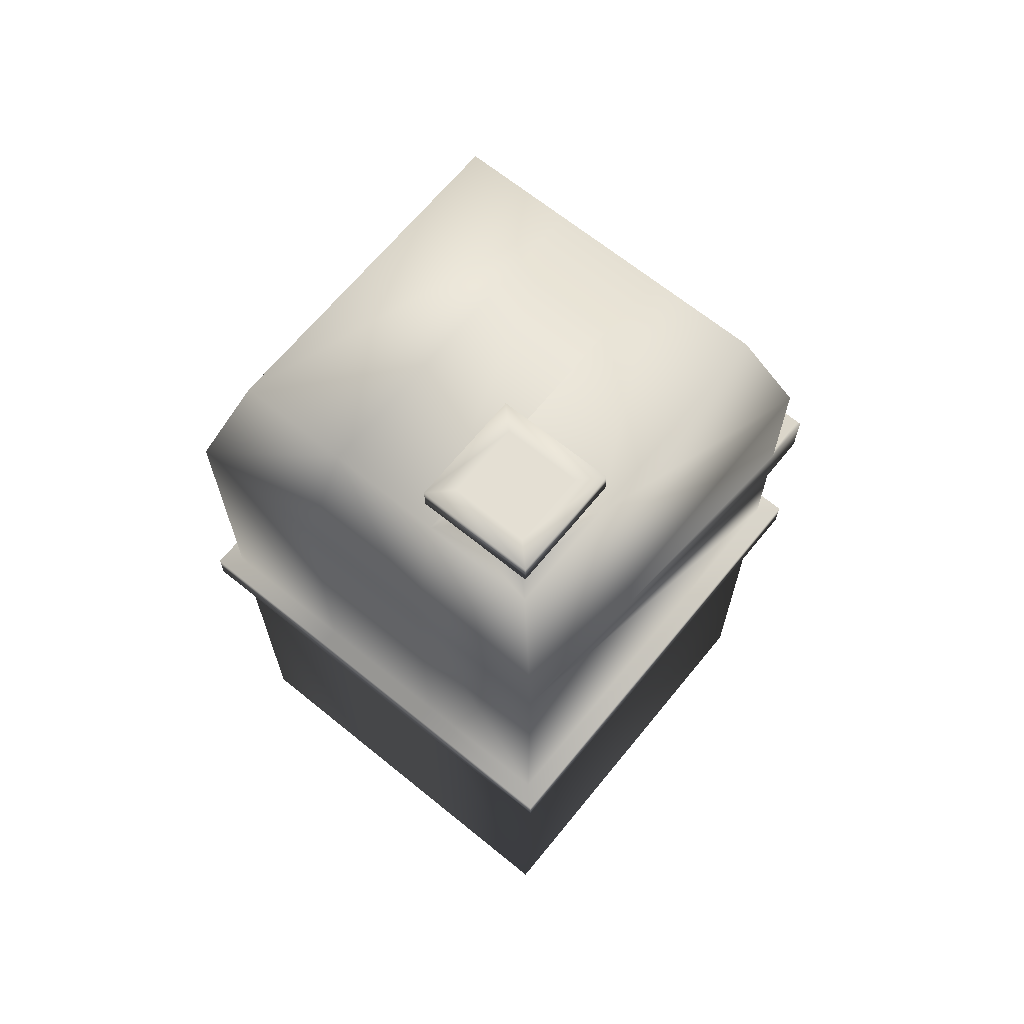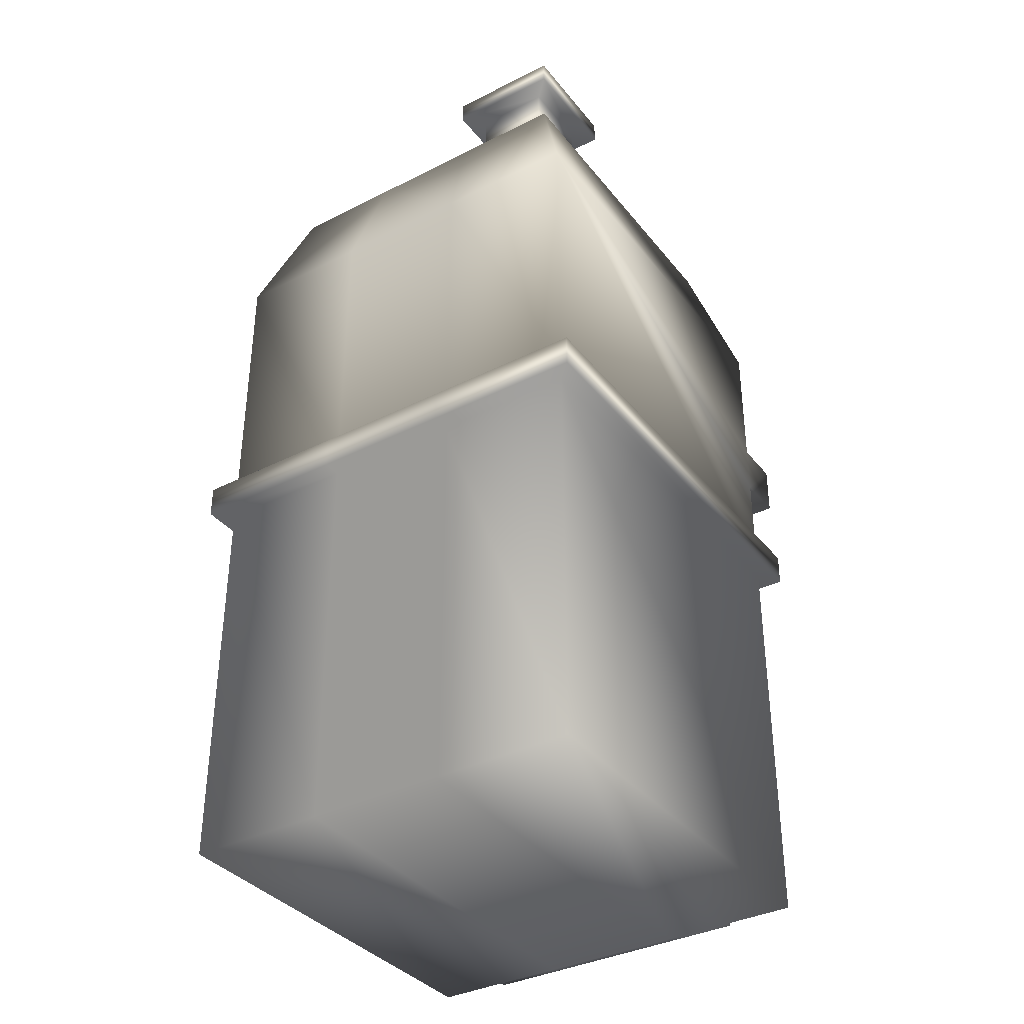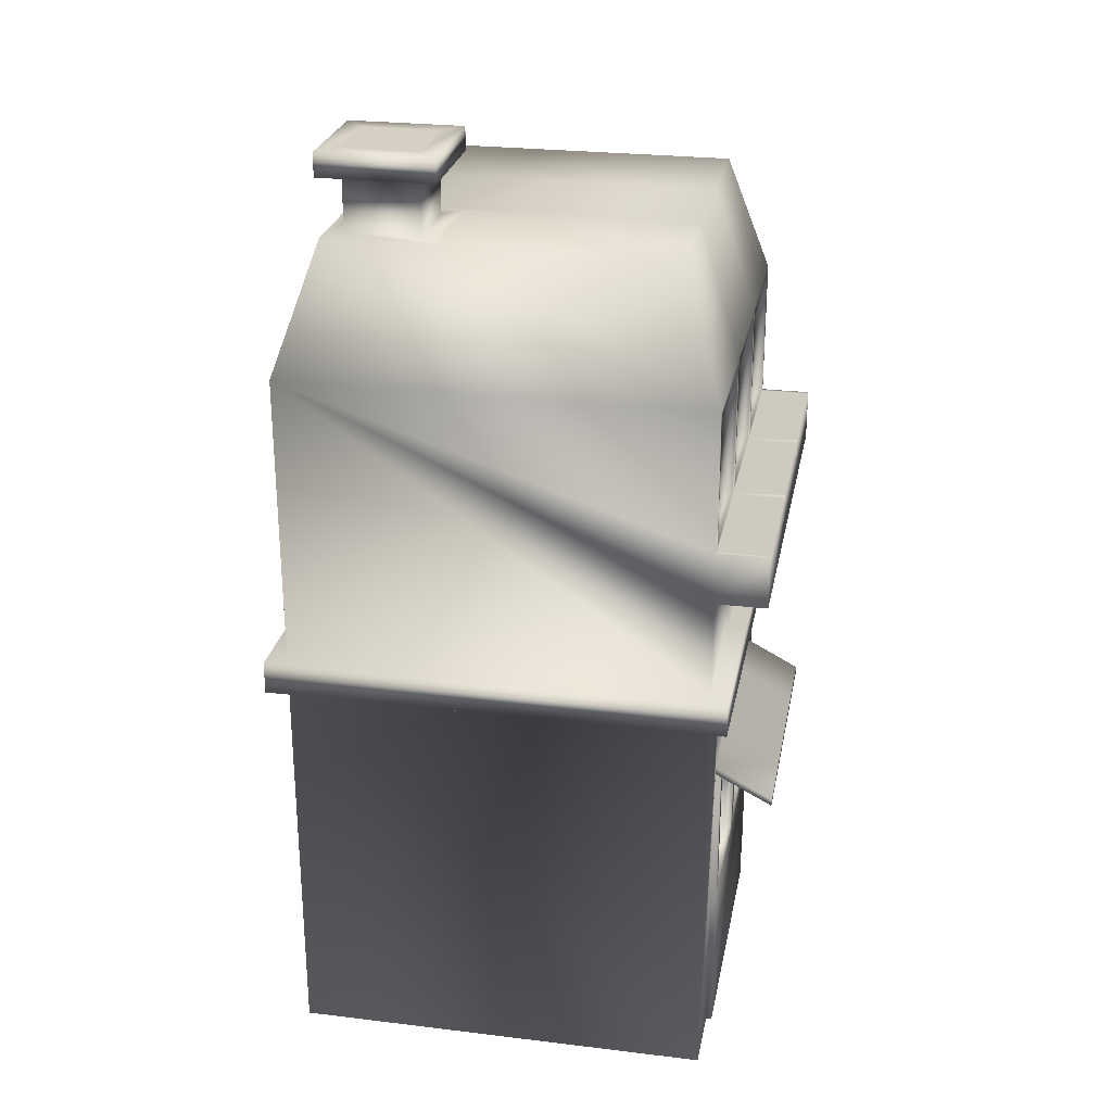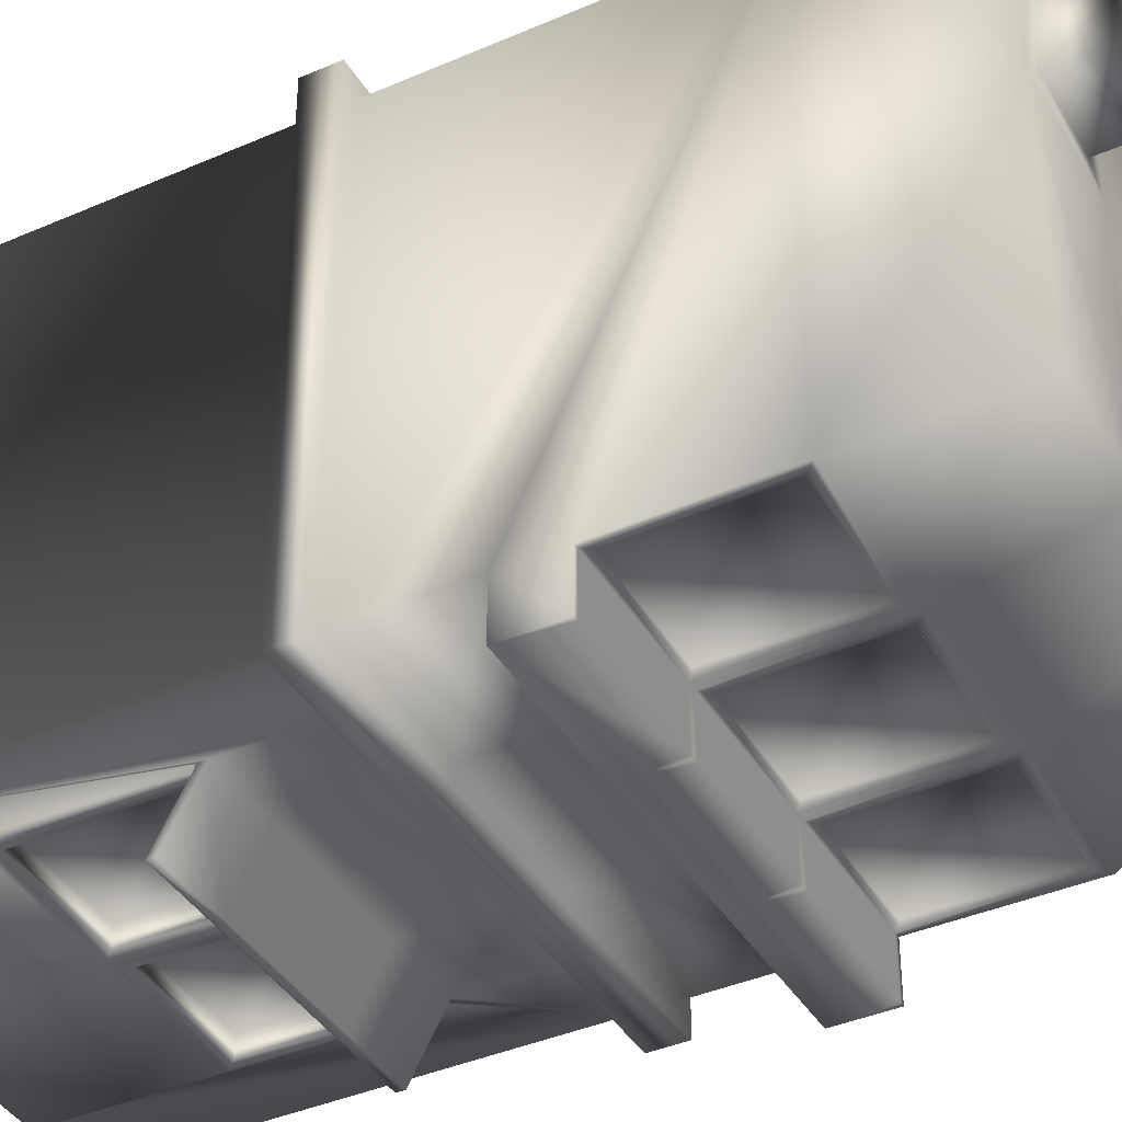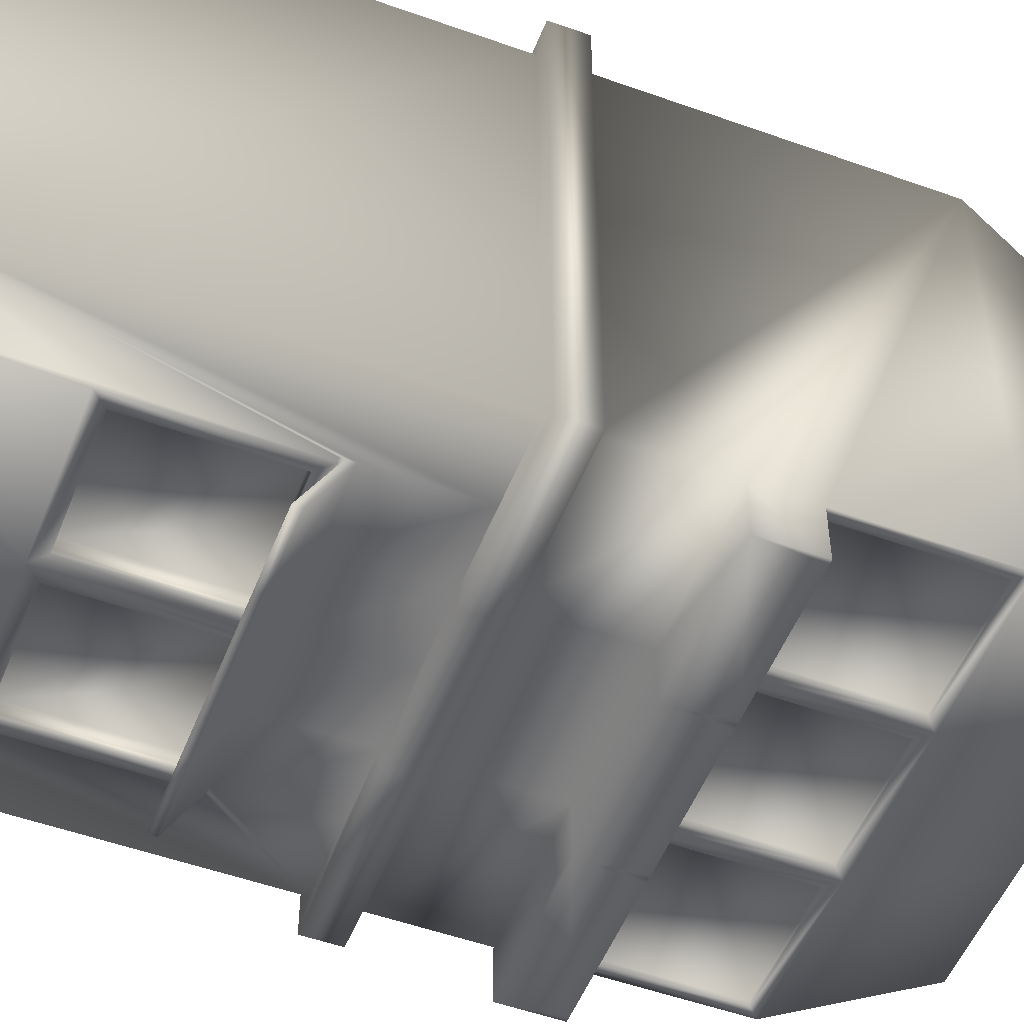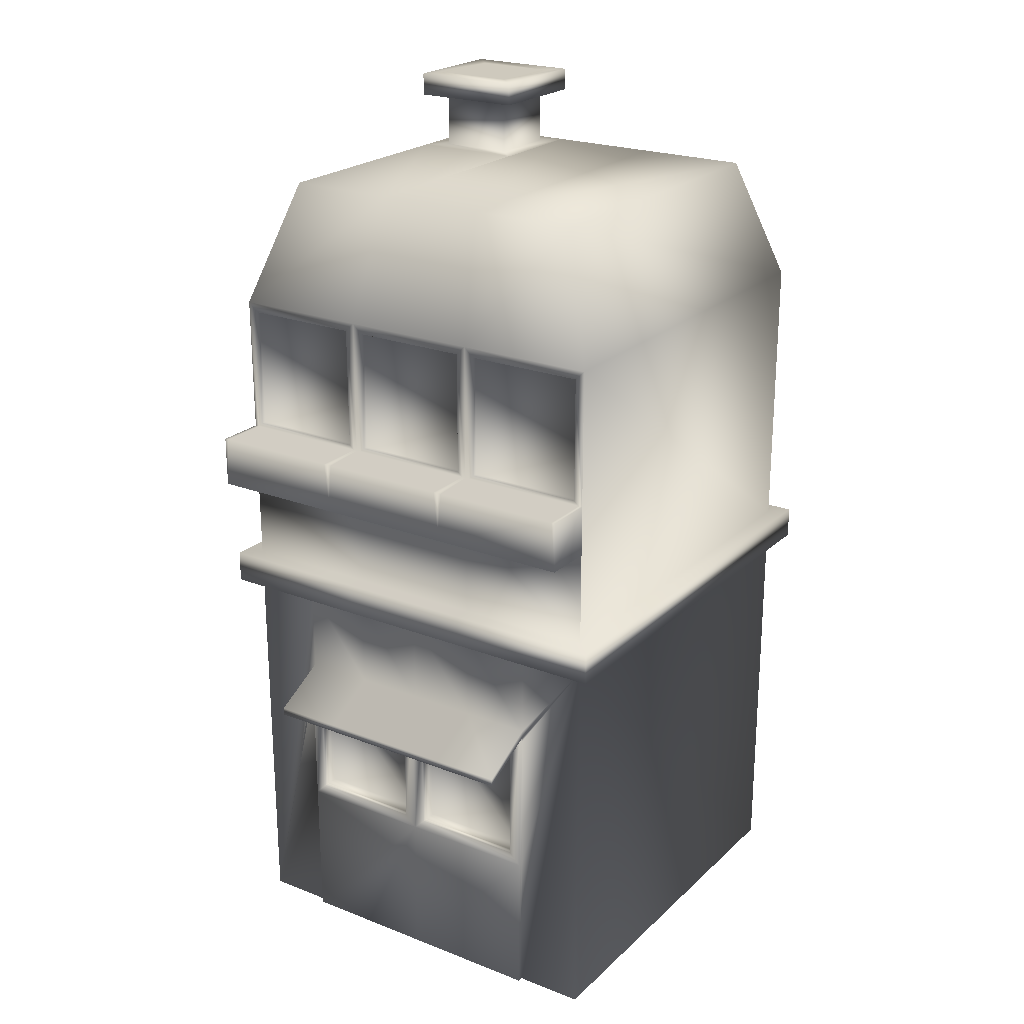
<metadata>
{"format":"obj","ext":"obj","renderer":"f3d","projection":"perspective","resolution":1024,"background":"white","views":[{"elev":66.8,"azim":39.2,"up":"+Y"},{"elev":-36.4,"azim":33.4,"up":"+Y"},{"elev":26.0,"azim":100.8,"up":"+Y"},{"elev":-40.0,"azim":118.2,"up":"+Z"},{"elev":-52.0,"azim":68.8,"up":"+Z"},{"elev":22.7,"azim":-146.3,"up":"+Y"}]}
</metadata>
<code>
o Cube3_copy15
v 671.7 -0.9198 1003
v 671.7 -0.9198 1277
v 945.6 -0.9198 1003
v 945.6 -0.9198 1277
v 671.7 472.9 1003
v 671.7 472.9 1277
v 945.6 472.9 1277
v 945.6 472.9 1003
v 698.8 555.2 1030
v 698.8 555.2 1250
v 918.5 555.2 1250
v 918.5 555.2 1030
v 763 -0.9198 1003
v 854.3 -0.9198 1003
v 763 -0.9198 1277
v 854.3 -0.9198 1277
v 854.3 472.9 1277
v 763 472.9 1277
v 763 472.9 1003
v 854.3 472.9 1003
v 845.3 555.2 1250
v 772 555.2 1250
v 772 555.2 1030
v 845.3 555.2 1030
v 671.7 283.6 1003
v 671.7 262.3 1003
v 671.7 262.3 1277
v 671.7 283.6 1277
v 945.6 283.6 1003
v 945.6 262.3 1003
v 945.6 262.3 1277
v 945.6 283.6 1277
v 763 283.6 1003
v 763 262.3 1003
v 854.3 283.6 1003
v 854.3 262.3 1003
v 763 262.3 1277
v 763 283.6 1277
v 854.3 262.3 1277
v 854.3 283.6 1277
v 659.8 283.6 991
v 659.8 262.3 991
v 659.8 262.3 1289
v 659.8 283.6 1289
v 957.5 283.6 991
v 957.5 262.3 991
v 957.5 262.3 1289
v 957.5 283.6 1289
v 763 283.6 991
v 763 262.3 991
v 854.3 283.6 991
v 854.3 262.3 991
v 763 262.3 1289
v 763 283.6 1289
v 854.3 262.3 1289
v 854.3 283.6 1289
v 845.3 555.2 1178
v 918.5 555.2 1178
v 906.4 555.2 1189
v 857.3 555.2 1189
v 857.3 555.2 1238
v 906.4 555.2 1238
v 906.4 592.1 1189
v 857.3 592.1 1189
v 857.3 592.1 1238
v 906.4 592.1 1238
v 906.4 607.3 1189
v 857.3 607.3 1189
v 857.3 607.3 1238
v 906.4 607.3 1238
v 919.4 592.1 1176
v 844.3 592.1 1176
v 844.3 592.1 1251
v 919.4 592.1 1251
v 919.4 607.3 1176
v 844.3 607.3 1176
v 844.3 607.3 1251
v 919.4 607.3 1251
v 808.6 262.3 1003
v 808.6 -0.9198 1003
v 899.9 262.3 1003
v 899.9 -0.9198 1003
v 717.4 262.3 1003
v 717.4 -0.9198 1003
v 717.4 196 1003
v 899.9 196 1003
v 808.6 196 1003
v 854.3 196 1003
v 763 196 1003
v 808.6 97.53 999.2
v 899.9 97.53 1003
v 717.4 97.53 1003
v 892.1 105.4 1003
v 816.5 105.4 1003
v 816.5 188.1 1003
v 854.3 188.1 1003
v 892.1 188.1 1003
v 800.8 105.4 1003
v 725.2 105.4 1003
v 725.2 188.1 1003
v 763 188.1 1003
v 800.8 188.1 1003
v 800.8 105.4 1011
v 725.2 105.4 1011
v 725.2 188.1 1011
v 763 188.1 1011
v 800.8 188.1 1011
v 892.1 105.4 1011
v 816.5 105.4 1011
v 816.5 188.1 1011
v 854.3 188.1 1011
v 892.1 188.1 1011
v 808.6 -0.9198 999.2
v 717.4 196 999.2
v 899.9 196 999.2
v 808.6 196 999.2
v 854.3 196 999.2
v 763 196 999.2
v 899.9 97.53 999.2
v 717.4 97.53 999.2
v 892.1 105.4 999.2
v 816.5 105.4 999.2
v 816.5 188.1 999.2
v 854.3 188.1 999.2
v 892.1 188.1 999.2
v 800.8 105.4 999.2
v 725.2 105.4 999.2
v 725.2 188.1 999.2
v 763 188.1 999.2
v 800.8 188.1 999.2
v 899.9 -0.9198 999.2
v 854.3 -0.9198 999.2
v 763 -0.9198 999.2
v 717.4 -0.9198 999.2
v 756.8 384.5 1003
v 677.9 384.5 1003
v 677.9 466.7 1003
v 756.8 466.7 1003
v 848.1 384.5 1003
v 769.2 384.5 1003
v 769.2 466.7 1003
v 848.1 466.7 1003
v 939.4 384.5 1003
v 860.5 384.5 1003
v 860.5 466.7 1003
v 939.4 466.7 1003
v 857.1 381.5 1003
v 854.3 381.5 1003
v 851.5 381.5 1003
v 854.3 347.6 1003
v 765.8 381.5 1003
v 763 381.5 1003
v 760.2 381.5 1003
v 763 347.6 1003
v 942.7 381.5 1003
v 945.6 381.5 1003
v 945.6 347.6 1003
v 674.6 381.5 1003
v 671.7 381.5 1003
v 671.7 347.6 1003
v 857.1 381.5 970.3
v 851.5 381.5 970.3
v 854.3 347.6 970.3
v 765.8 381.5 970.3
v 760.2 381.5 970.3
v 763 347.6 970.3
v 942.7 381.5 970.3
v 945.6 347.6 970.3
v 674.6 381.5 970.3
v 671.7 347.6 970.3
v 945.6 381.5 970.3
v 763 381.5 970.3
v 854.3 381.5 970.3
v 671.7 381.5 970.3
v 939.4 384.5 1006
v 860.5 384.5 1006
v 860.5 466.7 1006
v 939.4 466.7 1006
v 848.1 384.5 1006
v 769.2 384.5 1006
v 769.2 466.7 1006
v 848.1 466.7 1006
v 756.8 384.5 1006
v 677.9 384.5 1006
v 677.9 466.7 1006
v 756.8 466.7 1006
v 763 203.8 1003
v 763 198.8 1003
v 854.3 203.8 1003
v 854.3 198.8 1003
v 808.6 203.8 1003
v 808.6 198.8 1003
v 717.4 203.8 1003
v 717.4 198.8 1003
v 899.9 203.8 1003
v 899.9 198.8 1003
v 763 183.8 965.3
v 763 178.8 965.3
v 854.3 183.8 965.3
v 854.3 178.8 965.3
v 808.6 183.8 965.3
v 808.6 178.8 965.3
v 717.4 178.8 965.3
v 717.4 183.8 965.3
v 899.9 183.8 965.3
v 899.9 178.8 965.3
g Cube3_copy15_building_15
f 1 84 13 15 2
f 2 27 26 1
f 3 30 31 4
f 3 82 91 86 196 195 81 30
f 4 16 14 82 3
f 4 31 39 16
f 5 159 160 25 28 6
f 6 10 9 5
f 6 18 22 10
f 6 28 38 18
f 7 32 29 157 156 8
f 8 12 58 11 7
f 8 20 24 12
f 8 146 145 20
f 8 156 155 143 146
f 9 23 19 5
f 10 22 23 9
f 11 21 17 7
f 11 62 61 21
f 13 80 14 16 15
f 13 133 113 80
f 14 132 131 82
f 15 37 27 2
f 16 39 37 15
f 17 21 22 18
f 17 40 32 7
f 18 38 40 17
f 19 23 24 20
f 19 138 137 5
f 19 152 153 135 138
f 20 142 141 19
f 20 148 149 139 142
f 21 57 24 23 22
f 21 61 60 57
f 24 57 58 12
f 25 41 44 28
f 25 160 154 33
f 26 83 193 194 85 92 84 1
f 27 43 42 26
f 28 44 54 38
f 29 45 51 35
f 30 46 47 31
f 30 81 36 52 46
f 31 47 55 39
f 32 48 45 29
f 33 49 41 25
f 33 154 150 35
f 34 187 193 83
f 35 51 49 33
f 35 150 157 29
f 36 189 191 79
f 37 53 43 27
f 38 54 56 40
f 39 55 53 37
f 40 56 48 32
f 41 49 50 42
f 42 43 44 41
f 42 50 34 83 26
f 43 53 54 44
f 45 48 47 46
f 46 52 51 45
f 48 56 55 47
f 49 51 52 50
f 50 52 36 79 34
f 53 55 56 54
f 57 60 59 58
f 58 59 62 11
f 59 63 66 62
f 60 64 63 59
f 61 65 64 60
f 62 66 65 61
f 63 71 74 66
f 64 72 71 63
f 65 73 72 64
f 66 74 73 65
f 67 75 76 68
f 68 69 70 67
f 68 76 77 69
f 69 77 78 70
f 70 78 75 67
f 71 75 78 74
f 72 76 75 71
f 73 77 76 72
f 74 78 77 73
f 79 191 187 34
f 80 113 132 14
f 81 195 189 36
f 82 131 119 91
f 84 134 133 13
f 85 114 120 92
f 85 194 188 89
f 86 115 117 88
f 87 116 118 89
f 87 192 190 88
f 88 117 116 87
f 88 190 196 86
f 89 118 114 85
f 89 188 192 87
f 90 119 131 132 113
f 90 122 121 119
f 90 126 130 116
f 91 119 115 86
f 92 120 134 84
f 93 108 112 97
f 93 121 122 94
f 94 109 108 93
f 94 122 123 95
f 95 110 109 94
f 95 123 124 96
f 96 111 110 95
f 96 124 125 97
f 97 112 111 96
f 97 125 121 93
f 98 103 107 102
f 98 126 127 99
f 99 104 103 98
f 99 127 128 100
f 100 105 104 99
f 100 128 129 101
f 101 106 105 100
f 101 129 130 102
f 102 107 106 101
f 102 130 126 98
f 104 105 106 107 103
f 109 110 111 112 108
f 113 133 134 120 90
f 114 128 127 120
f 115 125 124 117
f 116 123 122 90
f 116 130 129 118
f 117 124 123 116
f 118 129 128 114
f 119 121 125 115
f 120 127 126 90
f 135 153 158 136
f 135 183 186 138
f 136 184 183 135
f 137 136 158 159 5
f 137 185 184 136
f 138 186 185 137
f 139 149 151 140
f 139 179 182 142
f 140 180 179 139
f 141 140 151 152 19
f 141 181 180 140
f 142 182 181 141
f 143 155 147 144
f 143 175 178 146
f 144 176 175 143
f 145 144 147 148 20
f 145 177 176 144
f 146 178 177 145
f 147 161 173 148
f 148 173 162 149
f 149 162 164 151
f 150 163 168 157
f 151 164 172 152
f 152 172 165 153
f 153 165 169 158
f 154 166 163 150
f 155 167 161 147
f 156 171 167 155
f 157 168 171 156
f 158 169 174 159
f 159 174 170 160
f 160 170 166 154
f 161 167 168 163
f 163 162 173 161
f 163 166 164 162
f 166 165 172 164
f 166 170 169 165
f 167 171 168
f 170 174 169
f 176 177 178 175
f 180 181 182 179
f 184 185 186 183
f 187 197 204 193
f 188 198 202 192
f 189 199 201 191
f 190 200 206 196
f 191 201 197 187
f 192 202 200 190
f 193 204 203 194
f 194 203 198 188
f 195 205 199 189
f 196 206 205 195
f 197 201 202 198
f 198 203 204 197
f 199 205 206 200
f 200 202 201 199

</code>
